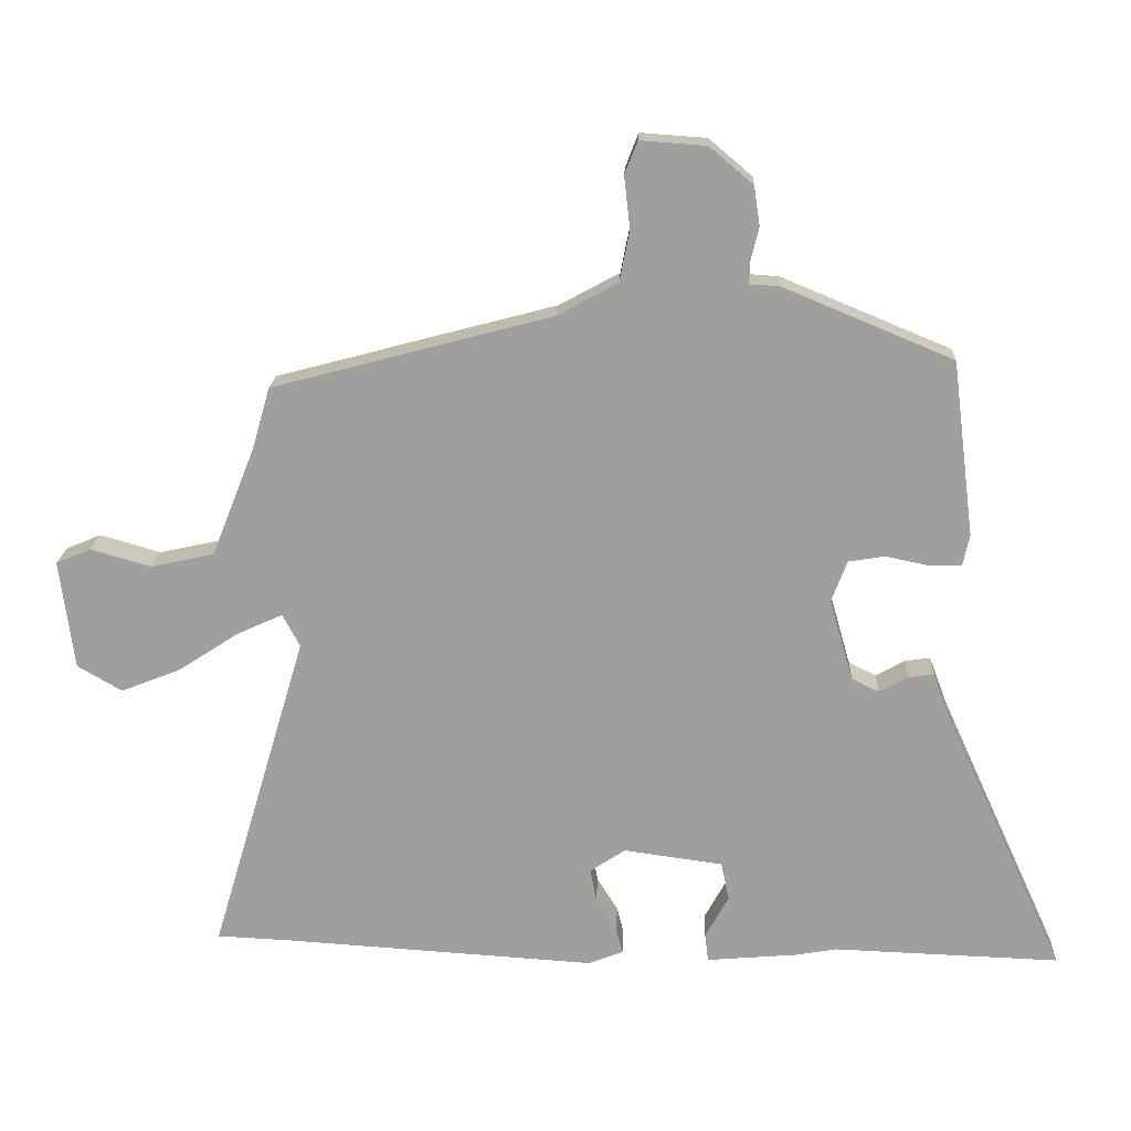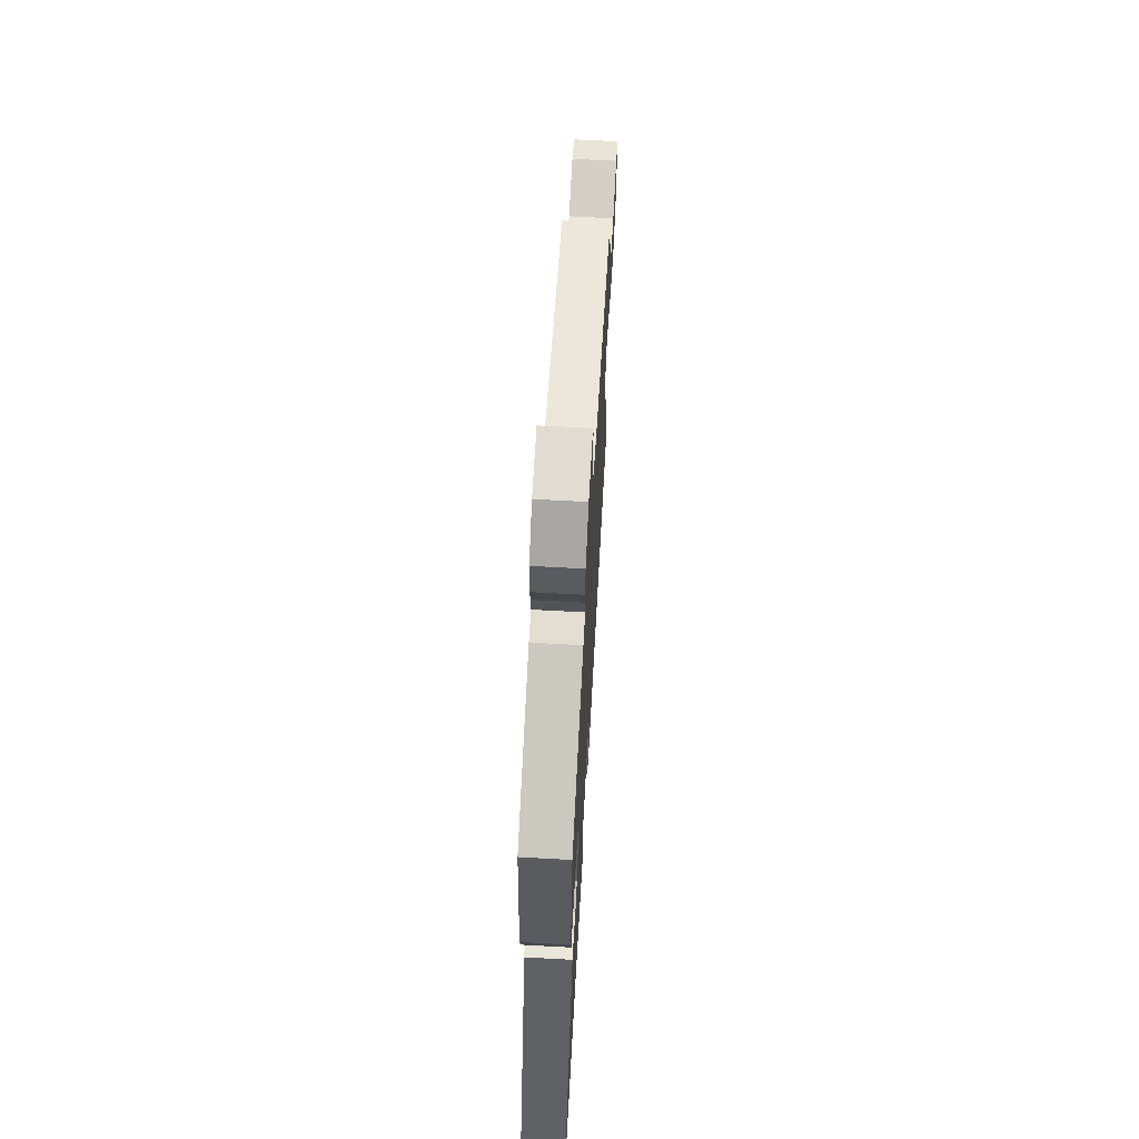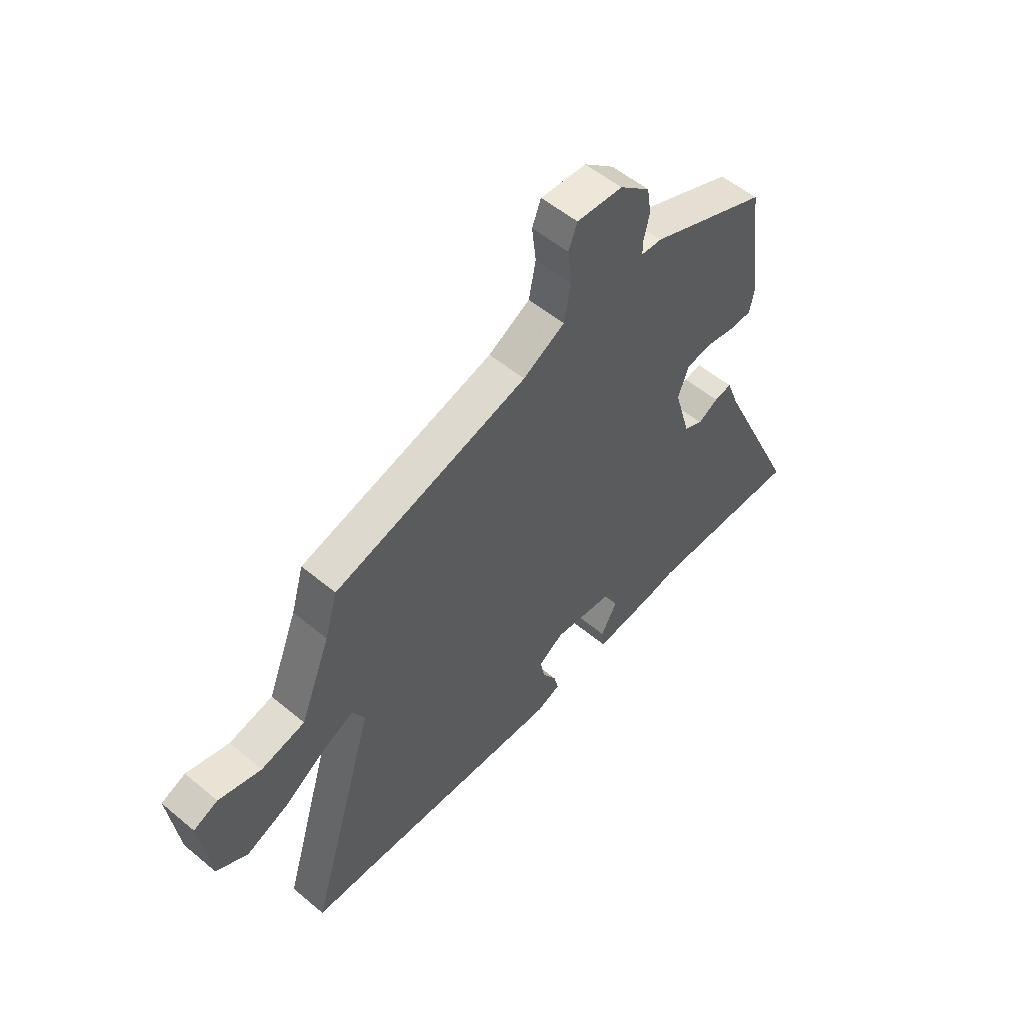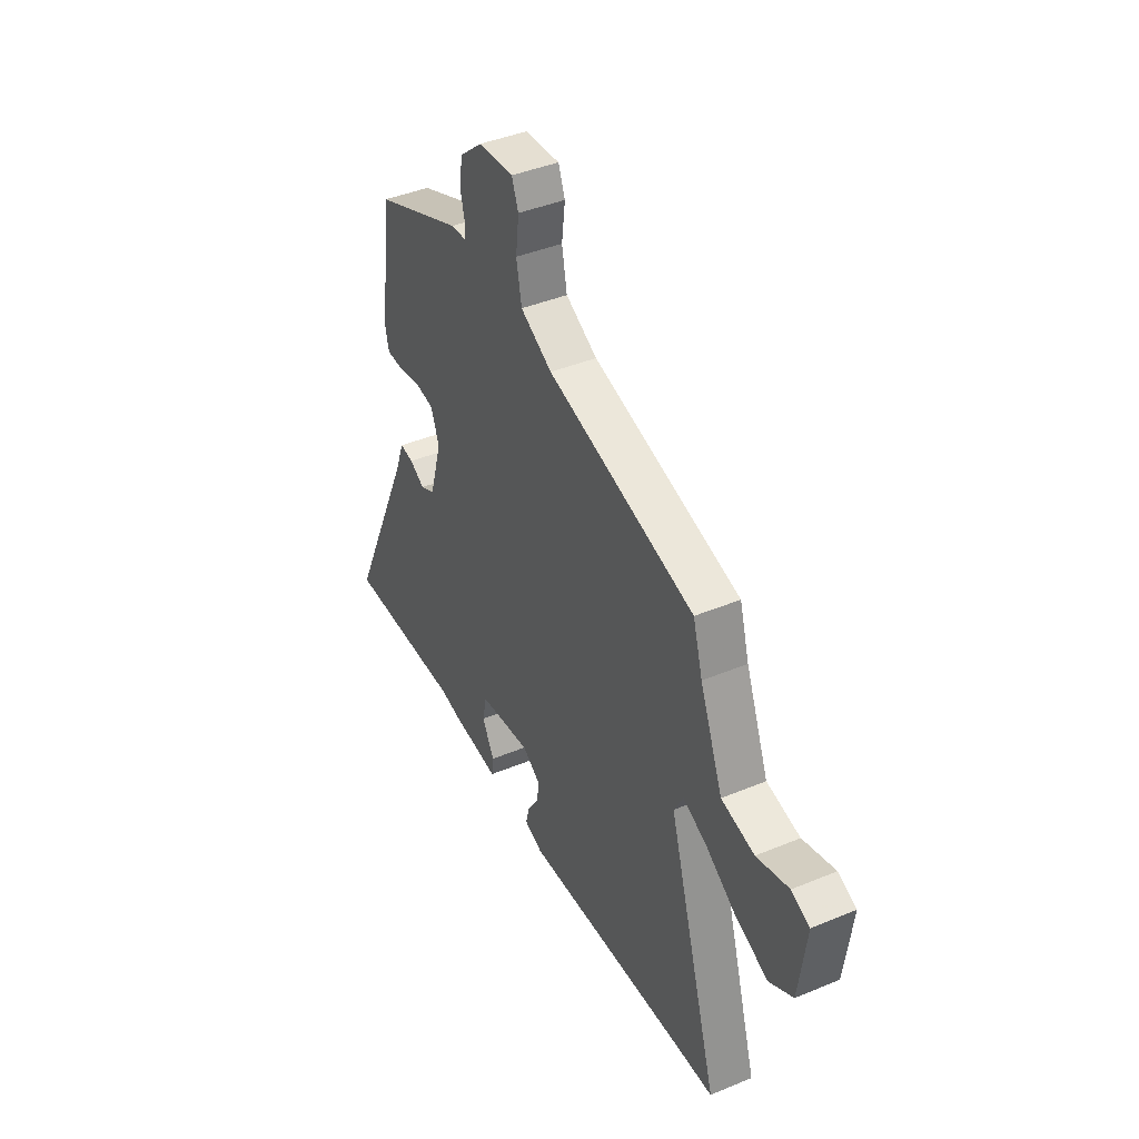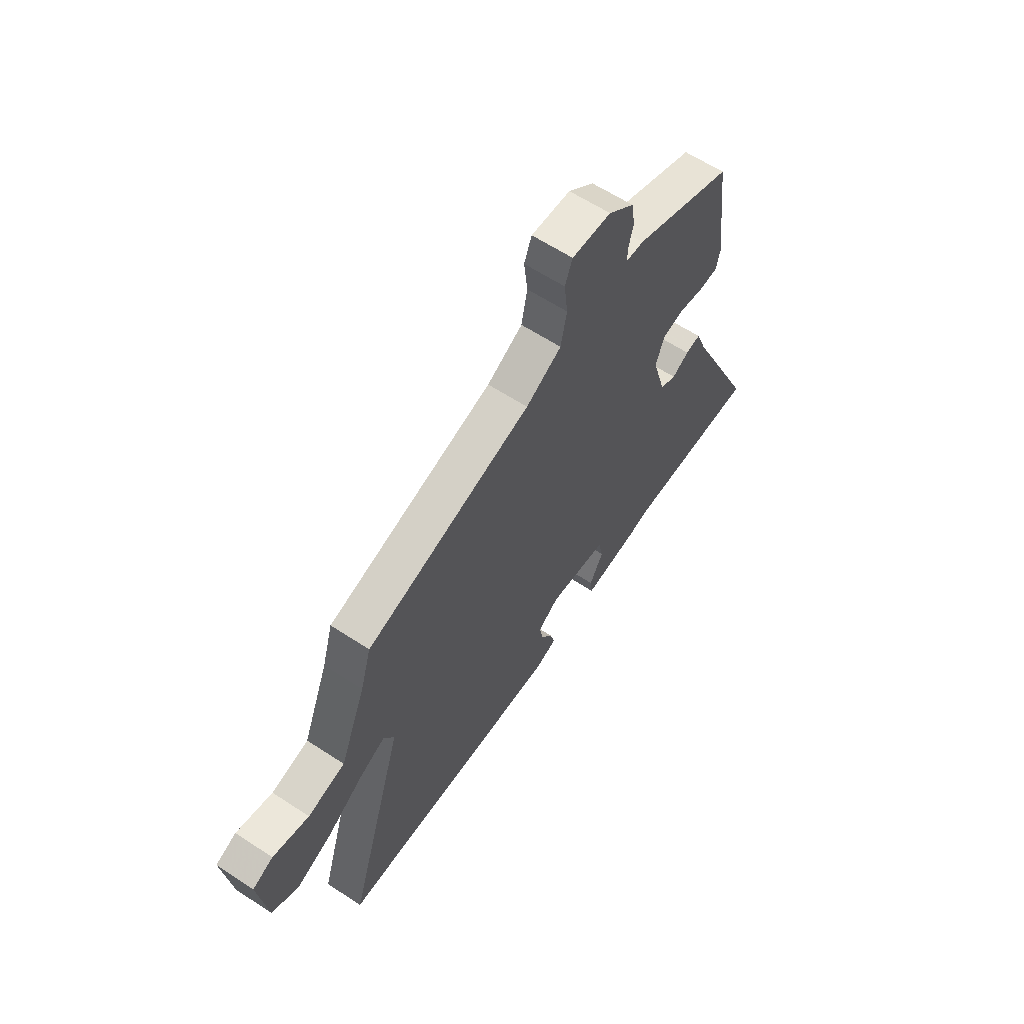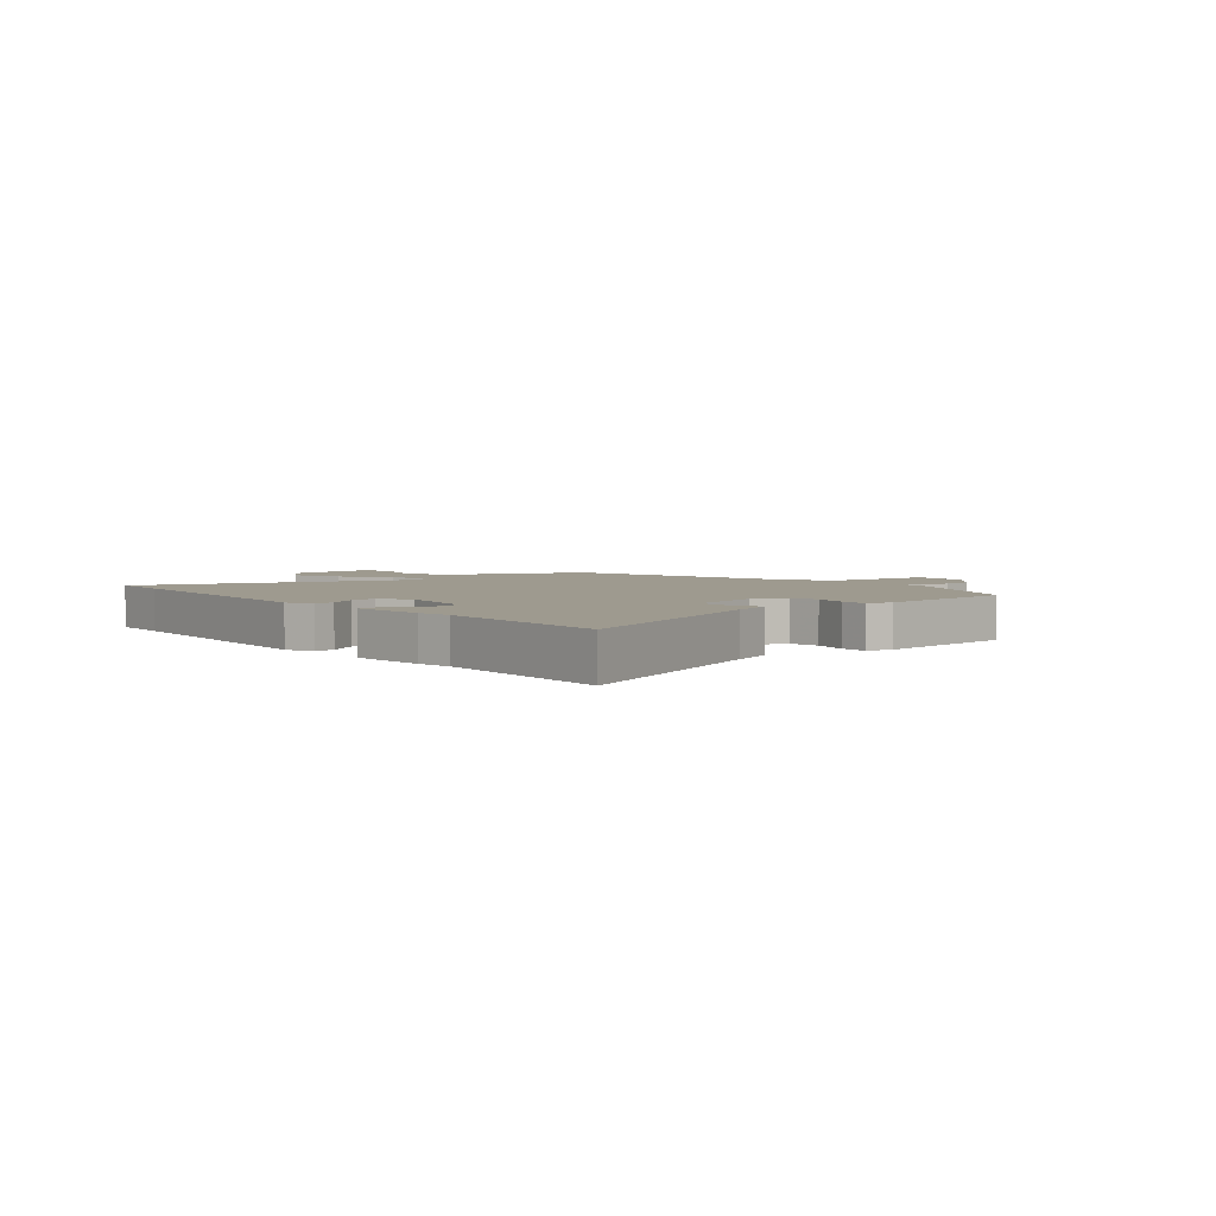
<metadata>
{"format":"obj","ext":"obj","renderer":"f3d","projection":"perspective","resolution":1024,"background":"white","views":[{"elev":18.3,"azim":-177.3,"up":"+Z"},{"elev":65.0,"azim":-86.8,"up":"+Z"},{"elev":54.2,"azim":131.5,"up":"+Z"},{"elev":41.8,"azim":63.4,"up":"+Z"},{"elev":61.8,"azim":123.7,"up":"+Z"},{"elev":3.6,"azim":-128.4,"up":"+Y"}]}
</metadata>
<code>
v 0.504 0.07 0.389
v 0.531 0.07 0.296
v 0.596 0.07 0.133
v 0.69 0.07 0.112
v 0.781 0.07 0.138
v 0.833 0.07 0.116
v 0.812 0.07 -0.048
v 0.745 0.07 -0.087
v 0.655 0.07 -0.051
v 0.565 0.07 0.008
v 0.497 0.07 0.039
v 0.471 0.07 -0.01
v 0.615 0.07 -0.495
v 0.5 0.07 -0.5
v 0.036 0.07 -0.528
v -0.016 0.07 -0.508
v -0.006 0.07 -0.468
v 0.025 0.07 -0.418
v 0.034 0.07 -0.37
v -0.019 0.07 -0.335
v -0.167 0.07 -0.355
v -0.179 0.07 -0.412
v -0.144 0.07 -0.476
v -0.149 0.07 -0.518
v -0.285 0.07 -0.506
v -0.347 0.07 -0.495
v -0.685 0.07 -0.506
v -0.504 0.07 -0.11
v -0.477 0.07 -0.038
v -0.439 0.07 -0.044
v -0.396 0.07 -0.068
v -0.355 0.07 -0.048
v -0.32 0.07 0.074
v -0.343 0.07 0.136
v -0.397 0.07 0.145
v -0.461 0.07 0.132
v -0.51 0.07 0.133
v -0.52 0.07 0.179
v -0.487 0.07 0.441
v -0.234 0.07 0.546
v -0.189 0.07 0.549
v -0.19 0.07 0.582
v -0.202 0.07 0.632
v -0.193 0.07 0.69
v -0.128 0.07 0.745
v -0.029 0.07 0.752
v -0.01 0.07 0.703
v -0.019 0.07 0.626
v -0.004 0.07 0.549
v 0.086 0.07 0.5
v 0.504 0 0.389
v 0.531 0 0.296
v 0.596 0 0.133
v 0.69 0 0.112
v 0.781 0 0.138
v 0.833 0 0.116
v 0.812 0 -0.048
v 0.745 0 -0.087
v 0.655 0 -0.051
v 0.565 0 0.008
v 0.497 0 0.039
v 0.471 0 -0.01
v 0.615 0 -0.495
v 0.5 0 -0.5
v 0.036 0 -0.528
v -0.016 0 -0.508
v -0.006 0 -0.468
v 0.025 0 -0.418
v 0.034 0 -0.37
v -0.019 0 -0.335
v -0.167 0 -0.355
v -0.179 0 -0.412
v -0.144 0 -0.476
v -0.149 0 -0.518
v -0.285 0 -0.506
v -0.347 0 -0.495
v -0.685 0 -0.506
v -0.504 0 -0.11
v -0.477 0 -0.038
v -0.439 0 -0.044
v -0.396 0 -0.068
v -0.355 0 -0.048
v -0.32 0 0.074
v -0.343 0 0.136
v -0.397 0 0.145
v -0.461 0 0.132
v -0.51 0 0.133
v -0.52 0 0.179
v -0.487 0 0.441
v -0.234 0 0.546
v -0.189 0 0.549
v -0.19 0 0.582
v -0.202 0 0.632
v -0.193 0 0.69
v -0.128 0 0.745
v -0.029 0 0.752
v -0.01 0 0.703
v -0.019 0 0.626
v -0.004 0 0.549
v 0.086 0 0.5
f 46 47 48
f 45 46 48
f 44 45 48
f 43 44 48
f 42 43 48
f 41 42 48 49
f 41 49 50
f 40 41 50
f 39 40 50
f 38 39 50
f 37 38 50
f 36 37 50
f 35 36 50
f 28 29 30 31
f 26 27 28 31
f 25 26 31
f 24 25 31
f 23 24 31
f 22 23 31
f 21 22 31 32
f 20 21 32 33
f 16 17 18
f 15 16 18
f 14 15 18
f 14 18 19
f 13 14 19
f 12 13 19
f 20 33 34
f 19 20 34
f 12 19 34
f 11 12 34
f 8 9 10
f 7 8 10
f 6 7 10
f 5 6 10
f 4 5 10
f 50 1 2
f 35 50 2
f 34 35 2
f 11 34 2
f 3 4 10 11
f 2 3 11
f 98 97 96
f 98 96 95
f 98 95 94
f 98 94 93
f 98 93 92
f 99 98 92 91
f 100 99 91
f 100 91 90
f 100 90 89
f 100 89 88
f 100 88 87
f 100 87 86
f 100 86 85
f 81 80 79 78
f 81 78 77 76
f 81 76 75
f 81 75 74
f 81 74 73
f 81 73 72
f 82 81 72 71
f 83 82 71 70
f 68 67 66
f 68 66 65
f 68 65 64
f 69 68 64
f 69 64 63
f 69 63 62
f 84 83 70
f 84 70 69
f 84 69 62
f 84 62 61
f 60 59 58
f 60 58 57
f 60 57 56
f 60 56 55
f 60 55 54
f 52 51 100
f 52 100 85
f 52 85 84
f 52 84 61
f 61 60 54 53
f 61 53 52
f 1 51 52 2
f 2 52 53 3
f 3 53 54 4
f 4 54 55 5
f 5 55 56 6
f 6 56 57 7
f 7 57 58 8
f 8 58 59 9
f 9 59 60 10
f 10 60 61 11
f 11 61 62 12
f 12 62 63 13
f 13 63 64 14
f 14 64 65 15
f 15 65 66 16
f 16 66 67 17
f 17 67 68 18
f 18 68 69 19
f 19 69 70 20
f 20 70 71 21
f 21 71 72 22
f 22 72 73 23
f 23 73 74 24
f 24 74 75 25
f 25 75 76 26
f 26 76 77 27
f 27 77 78 28
f 28 78 79 29
f 29 79 80 30
f 30 80 81 31
f 31 81 82 32
f 32 82 83 33
f 33 83 84 34
f 34 84 85 35
f 35 85 86 36
f 36 86 87 37
f 37 87 88 38
f 38 88 89 39
f 39 89 90 40
f 40 90 91 41
f 41 91 92 42
f 42 92 93 43
f 43 93 94 44
f 44 94 95 45
f 45 95 96 46
f 46 96 97 47
f 47 97 98 48
f 48 98 99 49
f 49 99 100 50
f 50 100 51 1

</code>
